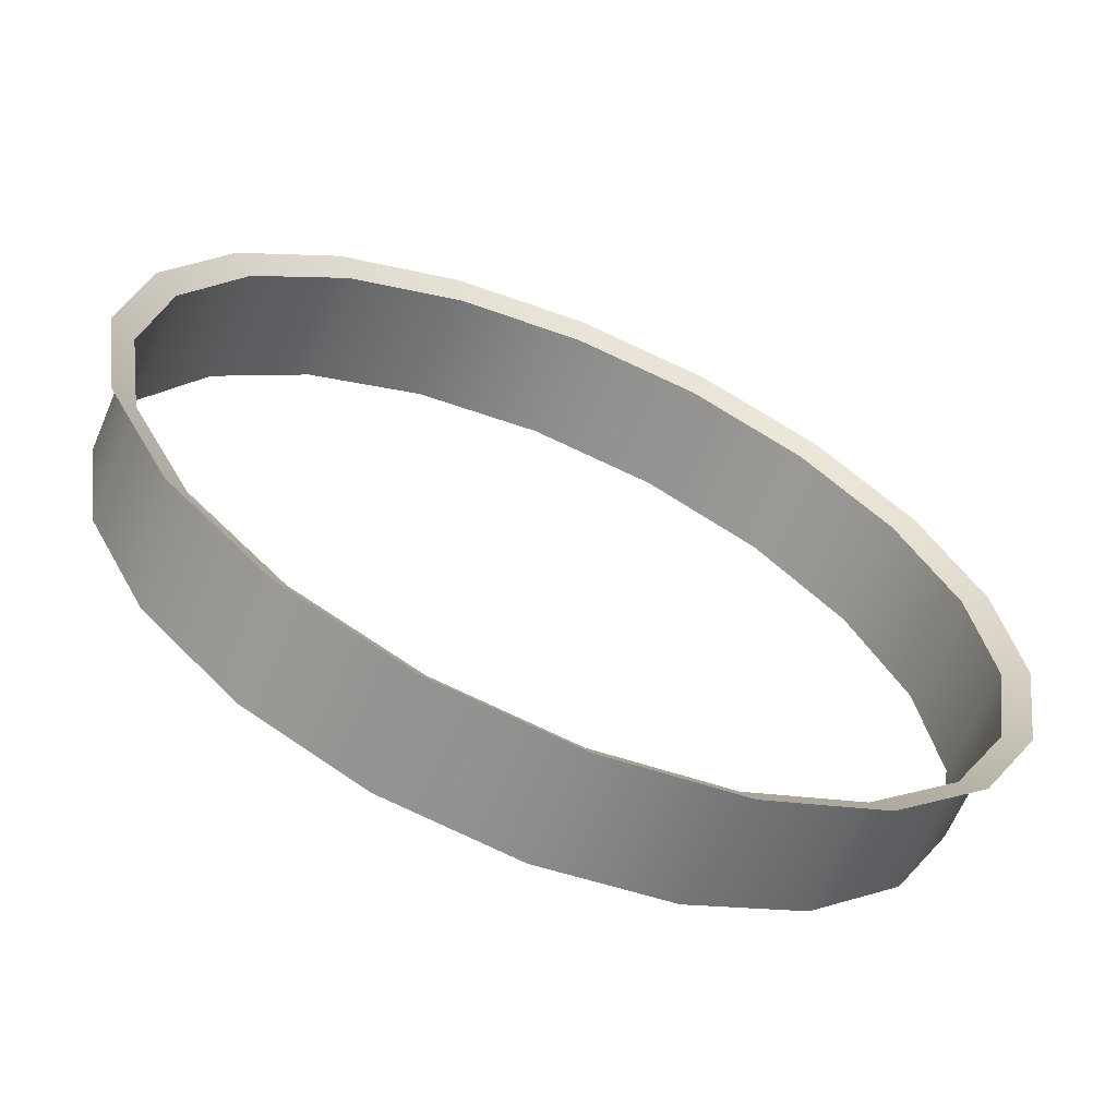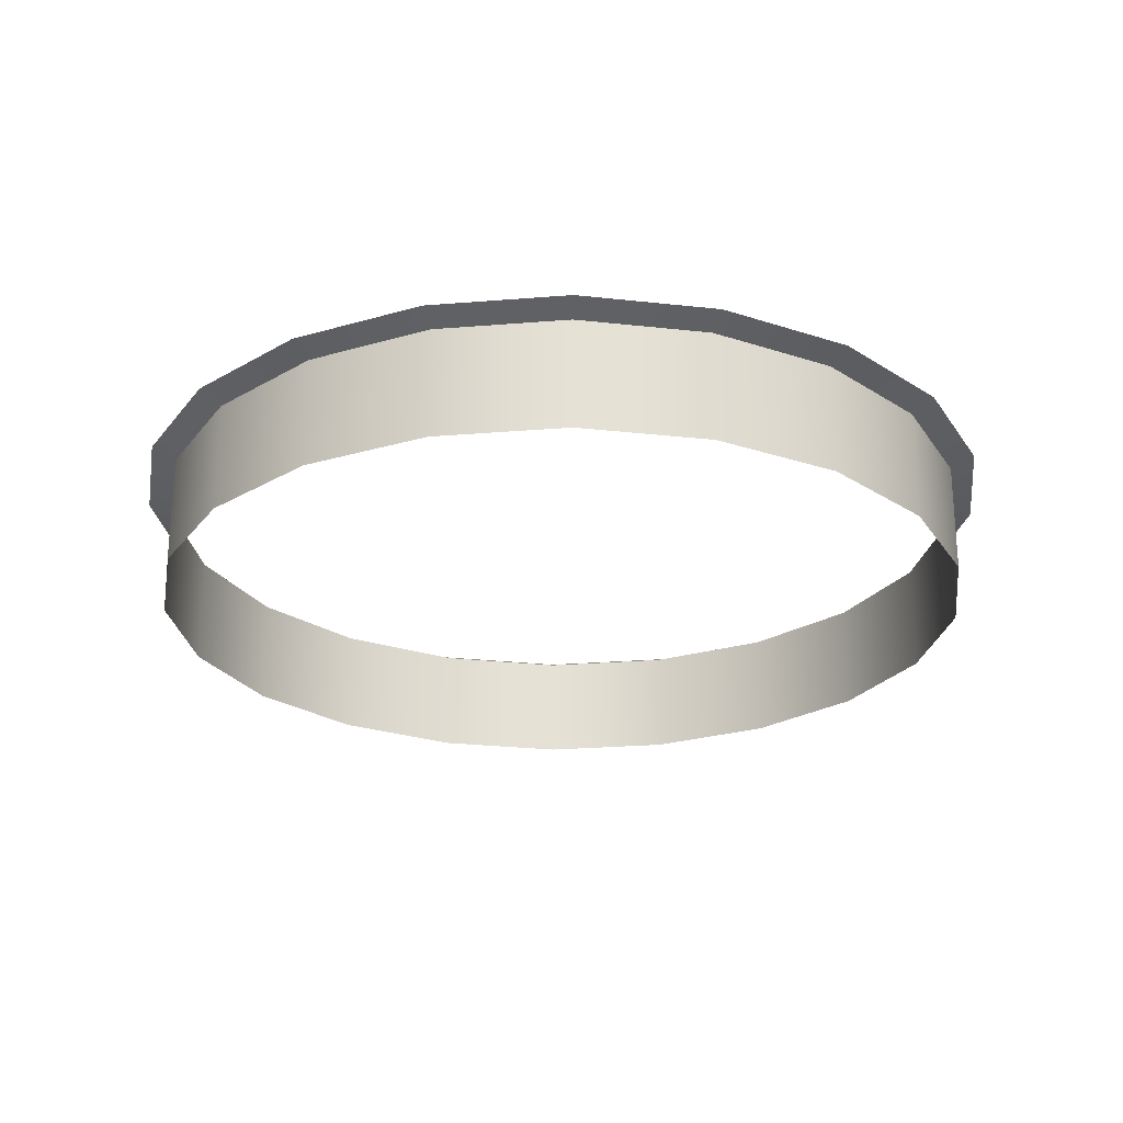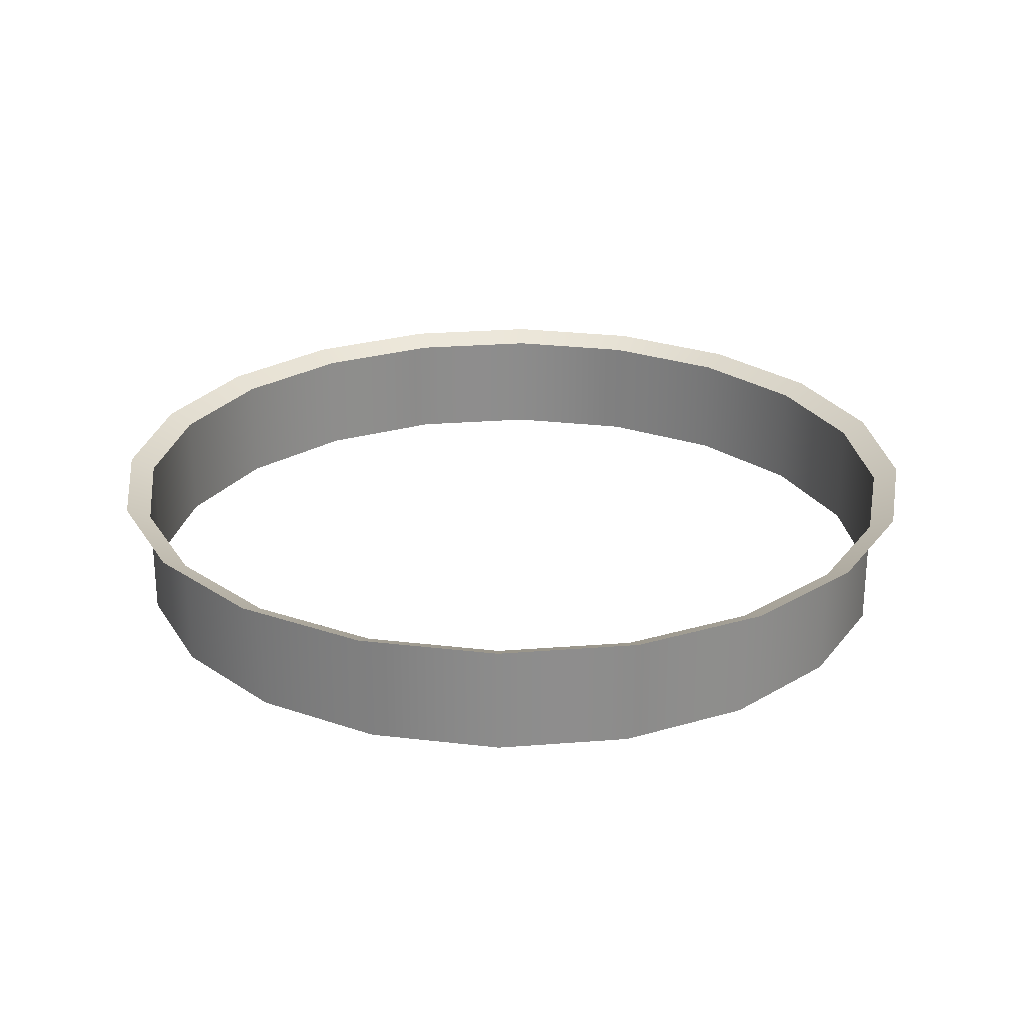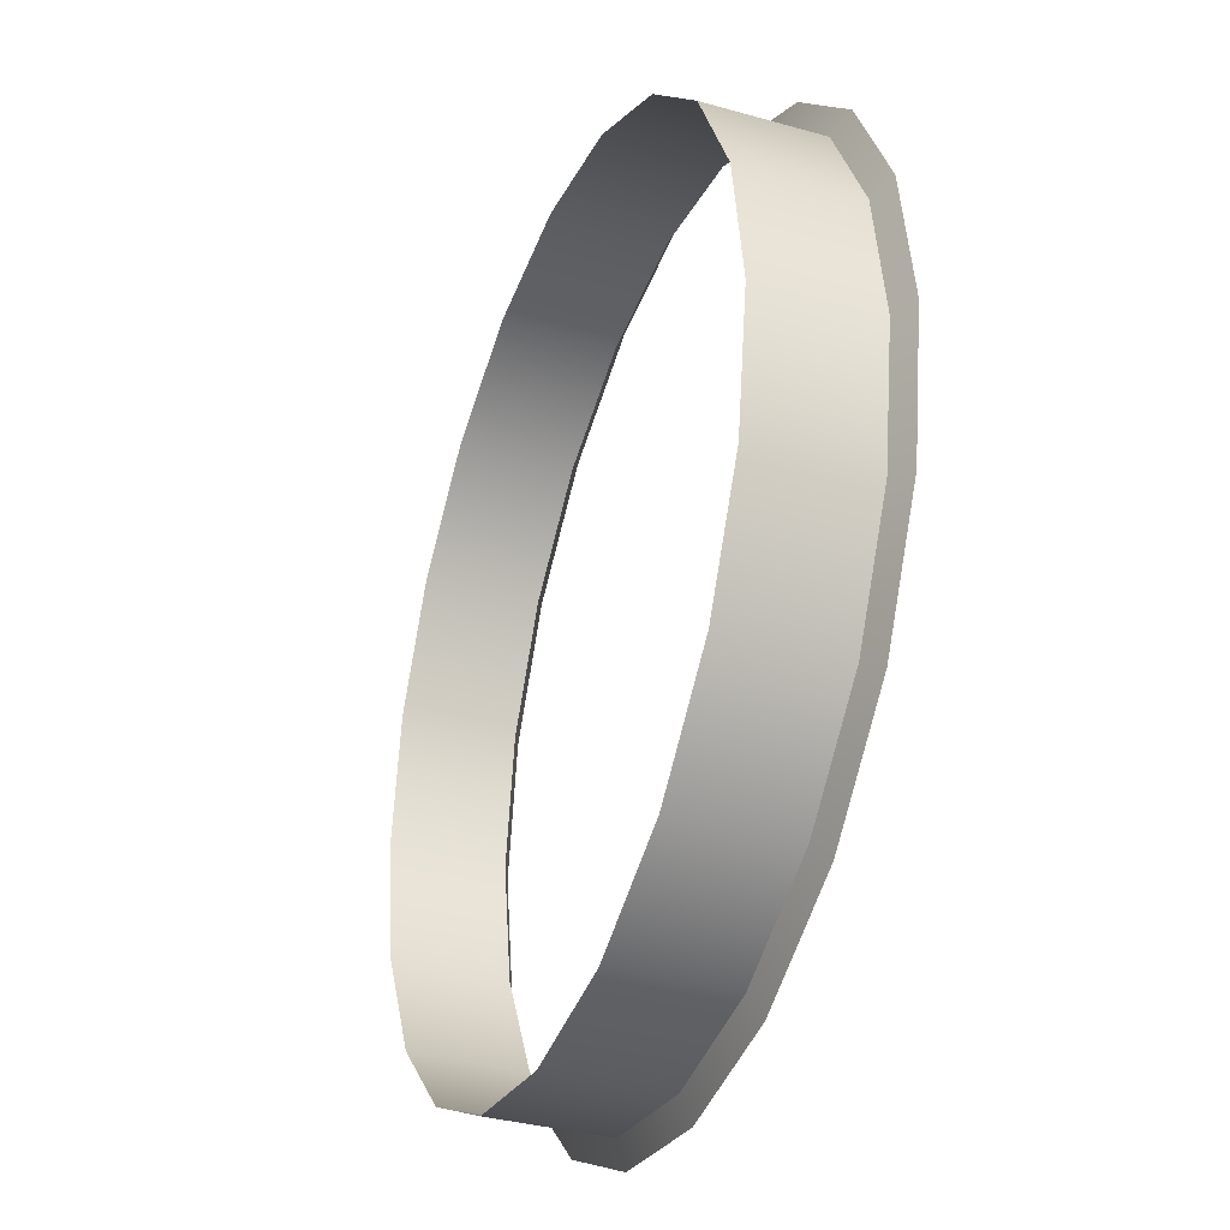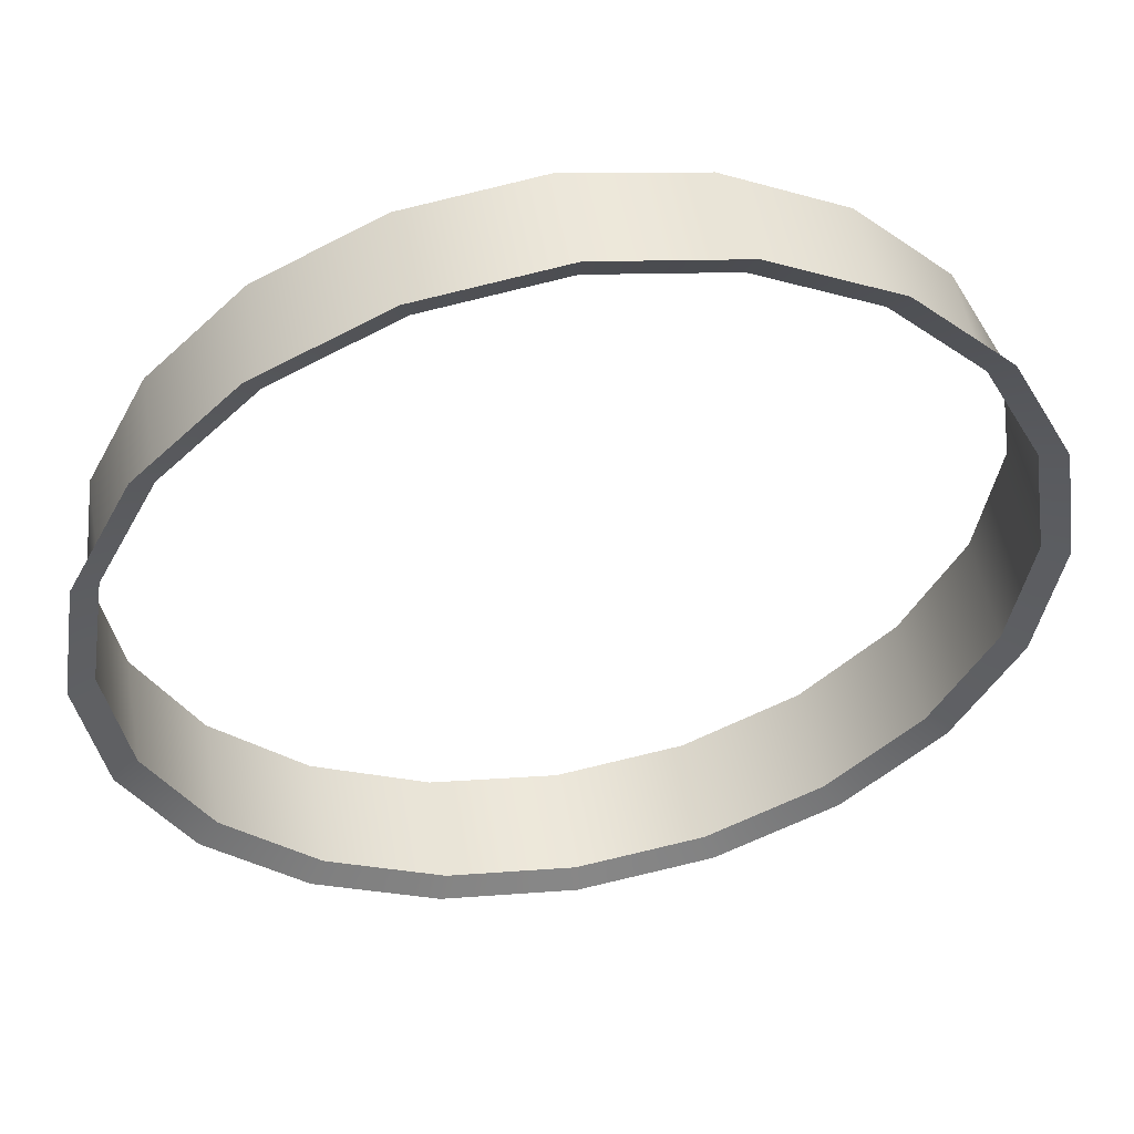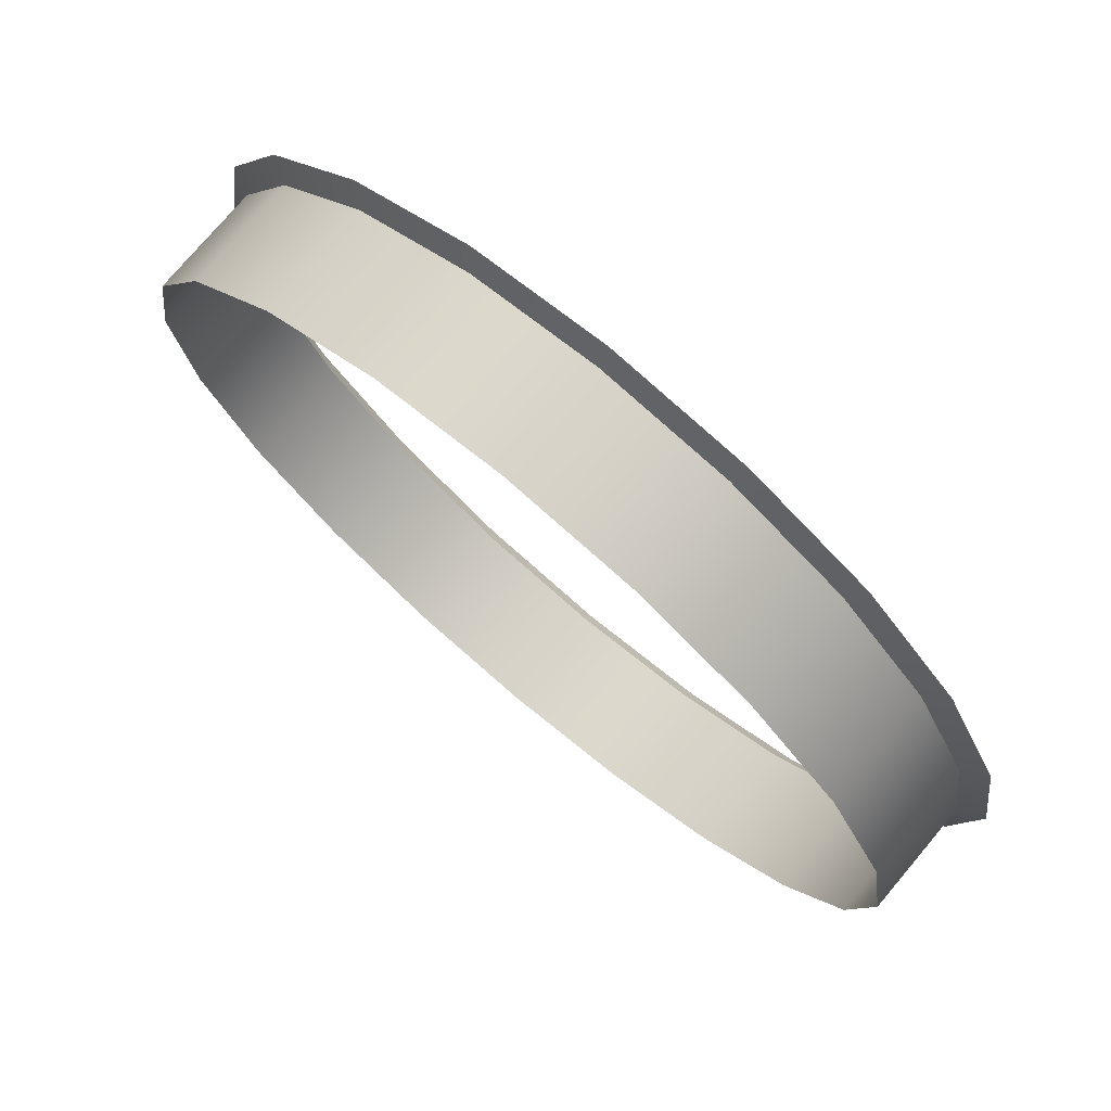
<metadata>
{"format":"obj","ext":"obj","renderer":"f3d","projection":"perspective","resolution":1024,"background":"white","views":[{"elev":-64.0,"azim":-23.0,"up":"+Y"},{"elev":-24.7,"azim":160.6,"up":"+Z"},{"elev":25.7,"azim":-160.2,"up":"+Z"},{"elev":-34.7,"azim":-110.8,"up":"+Y"},{"elev":51.8,"azim":-10.0,"up":"+Y"},{"elev":75.5,"azim":-139.9,"up":"+Y"}]}
</metadata>
<code>
v 6.848 2.225 2.151
v 5.826 4.233 2.151
v 4.233 5.826 2.151
v 2.225 6.848 2.151
v -1e-06 7.201 2.151
v -2.225 6.848 2.151
v -4.233 5.826 2.151
v -5.826 4.233 2.151
v -6.848 2.225 2.151
v -7.201 0 2.151
v -6.848 -2.225 2.151
v -5.826 -4.233 2.151
v -4.233 -5.826 2.151
v -2.225 -6.848 2.151
v -1e-06 -7.201 2.151
v 2.225 -6.848 2.151
v 4.233 -5.826 2.151
v 5.826 -4.233 2.151
v 6.848 -2.225 2.151
v 7.201 0 2.151
v 7.255 2.357 2.339
v 6.171 4.484 2.339
v 4.484 6.171 2.339
v 2.357 7.255 2.339
v -1e-06 7.628 2.339
v -2.357 7.255 2.339
v -4.484 6.171 2.339
v -6.171 4.484 2.339
v -7.255 2.357 2.339
v -7.628 0 2.339
v -7.255 -2.357 2.339
v -6.171 -4.484 2.339
v -4.484 -6.171 2.339
v -2.357 -7.255 2.339
v -1e-06 -7.628 2.339
v 2.357 -7.255 2.339
v 4.484 -6.171 2.339
v 6.171 -4.484 2.339
v 7.255 -2.357 2.339
v 7.628 0 2.339
v 5.826 4.233 0.2363
v 6.848 2.225 0.2363
v 4.233 5.826 0.2363
v 2.225 6.848 0.2363
v -1e-06 7.201 0.2363
v -2.225 6.848 0.2363
v -4.233 5.826 0.2363
v -5.826 4.233 0.2363
v -6.848 2.225 0.2363
v -7.201 0 0.2363
v -6.848 -2.225 0.2363
v -5.826 -4.233 0.2363
v -4.233 -5.826 0.2363
v -2.225 -6.848 0.2363
v -1e-06 -7.201 0.2363
v 2.225 -6.848 0.2363
v 4.233 -5.826 0.2363
v 5.826 -4.233 0.2363
v 6.848 -2.225 0.2363
v 7.201 0 0.2363
f 21 22 2 1
f 22 23 3 2
f 23 24 4 3
f 24 25 5 4
f 25 26 6 5
f 26 27 7 6
f 27 28 8 7
f 28 29 9 8
f 29 30 10 9
f 30 31 11 10
f 31 32 12 11
f 32 33 13 12
f 33 34 14 13
f 34 35 15 14
f 35 36 16 15
f 36 37 17 16
f 37 38 18 17
f 38 39 19 18
f 39 40 20 19
f 40 21 1 20
f 1 2 41 42
f 2 3 43 41
f 3 4 44 43
f 4 5 45 44
f 5 6 46 45
f 6 7 47 46
f 7 8 48 47
f 8 9 49 48
f 9 10 50 49
f 10 11 51 50
f 11 12 52 51
f 12 13 53 52
f 13 14 54 53
f 14 15 55 54
f 15 16 56 55
f 16 17 57 56
f 17 18 58 57
f 18 19 59 58
f 19 20 60 59
f 20 1 42 60

</code>
